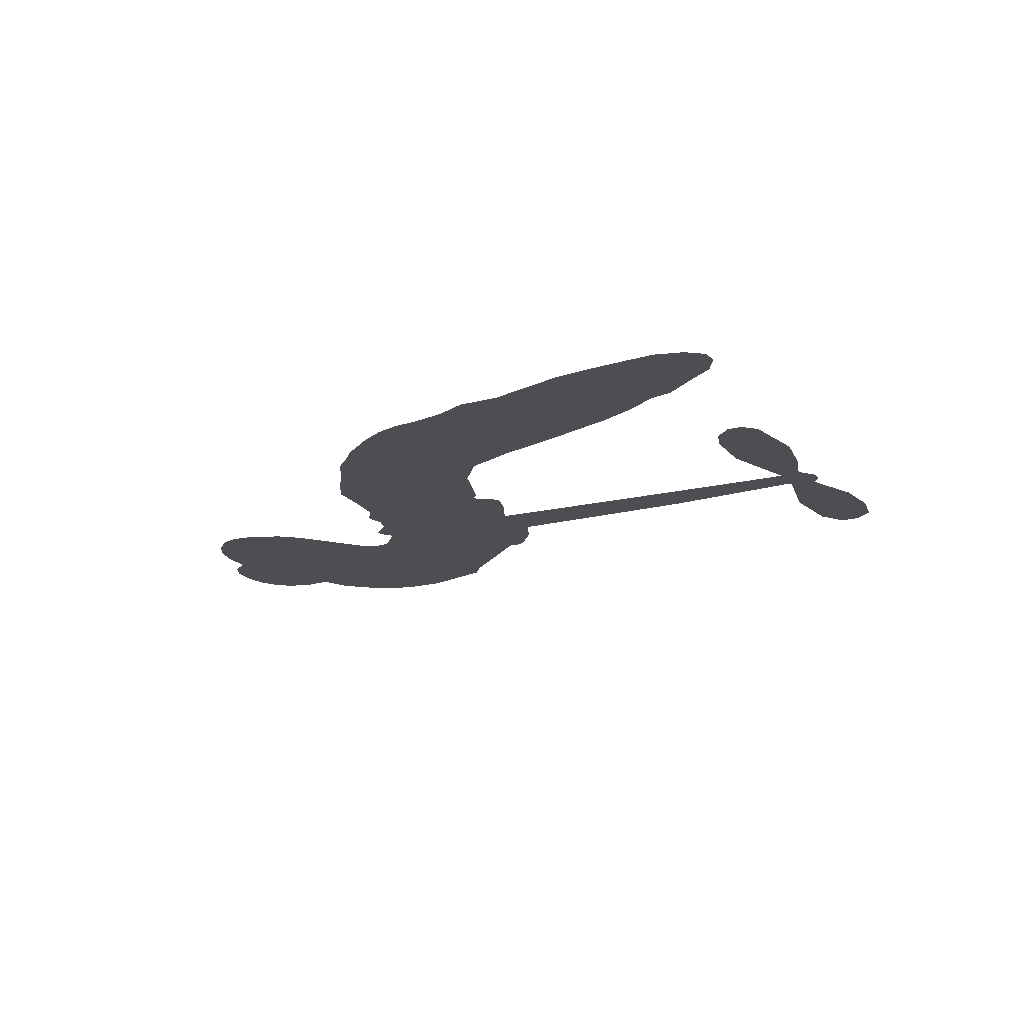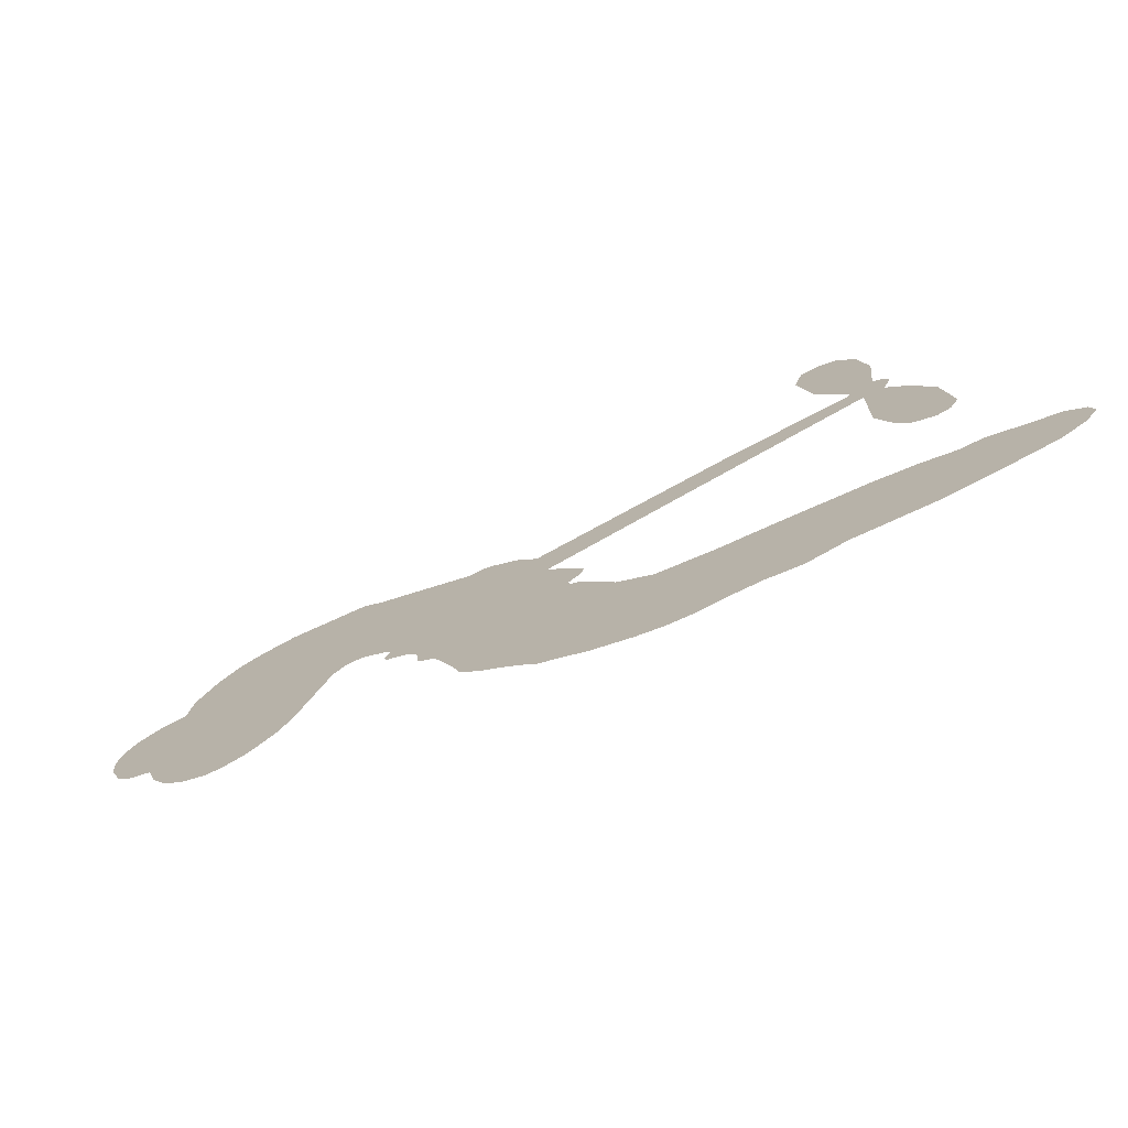
<metadata>
{"format":"obj","ext":"obj","renderer":"f3d","projection":"perspective","resolution":1024,"background":"white","views":[{"elev":-17.2,"azim":42.9,"up":"+Z"},{"elev":-73.5,"azim":25.2,"up":"+Y"}]}
</metadata>
<code>
v 101.9 -10.22 0
v 99.18 -5.772 0
v 97.61 -0.845 0
v 93.69 0.672 0
v 91.11 3.402 0
v 89.11 8.478 0
v 88.81 12.55 0
v 89.69 15.94 0
v 91.37 18.39 0
v 94.96 20.71 0
v 100 21.73 0
v 100.9 27.31 0
v 104.2 32.98 0
v 108 36.74 0
v 112 38.71 0
v 118 40.25 0
v 131.5 39.66 0
v 135.1 37.08 0
v 152.2 28.68 0
v 154.1 29.27 0
v 155.9 28.75 0
v 164.3 20.94 0
v 197.7 29.48 0
v 220.8 33.75 0
v 221.4 34.47 0
v 215.8 45.34 0
v 213.7 56.56 0
v 215.3 61.71 0
v 218.5 62.5 0
v 222.2 60.78 0
v 225.1 54.88 0
v 226.5 46.52 0
v 225.4 36.26 0
v 227.3 34.74 0
v 228 32.78 0
v 226.6 29.13 0
v 230 23.91 0
v 233.7 15.85 0
v 235.1 4.134 0
v 233.5 1.348 0
v 231.1 0.5753 0
v 227.5 2.456 0
v 225.2 5.926 0
v 222.6 14.6 0
v 222.9 28.83 0
v 166.2 12.01 0
v 172.6 3.721 0
v 172.2 1.826 0
v 169.9 -0.03381 0
v 170.4 -1.37 0
v 171.7 -2.139 0
v 177.7 -10.84 0
v 183.8 -15.29 0
v 193.6 -16.53 0
v 218.2 -17.83 0
v 225 -18.95 0
v 230.8 -20.76 0
v 234.8 -20.54 0
v 246.1 -24.72 0
v 249 -27.59 0
v 249.6 -30.27 0
v 247.5 -33.21 0
v 243.2 -35.76 0
v 225.6 -38.94 0
v 211.7 -38.76 0
v 205 -40.5 0
v 199 -39.63 0
v 188.7 -40.63 0
v 184.6 -40.48 0
v 179.9 -39.33 0
v 172.7 -36.55 0
v 165.1 -32.34 0
v 155.9 -24.07 0
v 152.4 -20.46 0
v 147.6 -8.197 0
v 144.7 -5.923 0
v 144.3 -2.382 0
v 142.7 0.1719 0
v 138.5 2.411 0
v 138.1 3.894 0
v 139 5.373 0
v 138.4 6.489 0
v 133.8 9.522 0
v 130.9 9.319 0
v 128.8 7.439 0
v 123.4 -6.216 0
v 121 -9.864 0
v 116.7 -13.57 0
v 112.6 -15.09 0
v 109.5 -15.05 0
v 105.4 -13.24 0
v 194.5 20.54 0
v 222.4 32.98 0
v 140.8 7.217 0
v 168.1 -1.255 0
v 174.7 -6.329 0
v 140.3 3.732 0
v 154.4 26.15 0
v 169.8 7.888 0
v 208.7 24.73 0
v 223.6 34.86 0
v 215.8 26.8 0
v 219.4 27.82 0
v 140.6 1.261 0
v 167.4 1.621 0
v 218.6 39.91 0
v 225.2 32.43 0
v 221.9 38.19 0
v 245.7 -29.73 0
v 231.2 4.488 0
v 138.6 11.09 0
v 170.4 -3.92 0
v 143 2.983 0
v 111.1 -9.545 0
v 94.87 14.21 0
v 126.7 12.2 0
v 160.8 25.25 0
v 169.7 3.371 0
v 209.2 31.65 0
v 215 32.71 0
v 162.9 -0.2745 0
v 148.5 24.29 0
v 147.2 1.323 0
v 132.4 14.76 0
v 165.7 6.259 0
v 220.3 30.73 0
v 165.1 -5.778 0
v 217.1 30.17 0
v 213.7 29.51 0
v 149.2 -3.496 0
v 233.3 -27.65 0
v 222.8 21.72 0
v 217.9 58.11 0
v 226 41.39 0
v 234.4 9.993 0
v 97.24 6.601 0
v 212.3 25.77 0
v 233 -23.88 0
v 225.1 25.23 0
v 226.3 -25.98 0
v 240.4 -22.71 0
v 237.1 -25.52 0
v 113.5 30.82 0
v 187 -31.89 0
v 106.4 -8.531 0
v 116.3 -4.167 0
v 92.54 10.78 0
v 146.8 13.52 0
v 170.3 -11.37 0
v 214.7 50.95 0
v 221.9 42.34 0
v 96.78 2.844 0
v 103.7 2.484 0
v 100.3 4.322 0
v 105.3 9.426 0
v 101.1 8.584 0
v 234.5 -37.52 0
v 241.6 -27.35 0
v 111.6 34.54 0
v 128.6 32.11 0
v 186.9 -36.51 0
v 119.5 -6.286 0
v 126.1 0.5929 0
v 115.6 -8.684 0
v 143 11.17 0
v 173.7 -9.718 0
v 175.3 -15.9 0
v 103.8 6.127 0
v 110.2 4.295 0
v 102 15.28 0
v 97.49 10.86 0
v 108.5 30.67 0
v 117 34.95 0
v 131.2 35.48 0
v 193.8 -39.91 0
v 182.4 -34.22 0
v 145.6 7.183 0
v 140.9 18.87 0
v 102.7 11.79 0
v 107.5 14.56 0
v 124.7 39.97 0
v 135.6 13.09 0
v 189.9 -34.34 0
v 192.7 -27.77 0
v 140.9 14.73 0
v 126.7 36.04 0
v 143.5 33.03 0
v 136.8 16.61 0
v 121.8 36.1 0
v 131.6 22.94 0
v 136.2 29.48 0
v 133.2 19.03 0
v 134.5 33.14 0
v 137.3 23.02 0
v 126.8 18.54 0
v 139.3 35.08 0
v 130 17.21 0
v 139.9 31.14 0
v 139.8 26.77 0
v 143.8 28.79 0
v 143.8 24.48 0
v 147.8 30.89 0
v 145.9 20.16 0
v 147.3 27.55 0
v 129.9 12.46 0
v 165.4 -2.65 0
v 161.9 -3.578 0
v 156.1 0.3107 0
v 159.6 -9.469 0
v 221.7 56.85 0
v 218.5 53.58 0
v 219 48.83 0
v 110 -3.348 0
v 112.8 -6.04 0
v 155.2 17.35 0
v 102.2 -2.077 0
v 121.8 7.094 0
v 179.1 -14.7 0
v 179.8 -21.91 0
v 181.8 -18.44 0
v 177.9 -18.64 0
v 171.6 -21.63 0
v 175.7 -21.87 0
v 186.5 -23.96 0
v 172.5 -28.69 0
v 183.4 -21.76 0
v 182 -27.18 0
v 187.8 -19.38 0
v 173.2 -24.91 0
v 160.7 -28.01 0
v 177.2 -27.24 0
v 98.19 17.62 0
v 98.69 14.16 0
v 104.8 28.85 0
v 104.4 23.97 0
v 108.4 26.19 0
v 109 20.32 0
v 114.9 39.48 0
v 114.1 36.44 0
v 182.7 -37.81 0
v 177.5 -35.03 0
v 111.1 10.03 0
v 121.3 40.12 0
v 121.3 27.88 0
v 151.6 0.2253 0
v 154.2 -3.914 0
v 153.1 7.897 0
v 150.3 4.526 0
v 154.1 3.924 0
v 159.2 4.143 0
v 160.1 -17.06 0
v 219.5 45.14 0
v 222.7 47.41 0
v 225.8 50.7 0
v 222.2 52.22 0
v 109.3 -6.681 0
v 105.9 -4.2 0
v 107.2 -0.07739 0
v 159.6 20.64 0
v 151.2 20.09 0
v 100.6 0.9029 0
v 125.2 8.669 0
v 121.6 12.2 0
v 127.4 4.008 0
v 120.7 -0.8812 0
v 123.5 3.572 0
v 118.8 3.402 0
v 116.4 8.386 0
v 183.6 -30.57 0
v 186.3 -27.9 0
v 179.4 -30.75 0
v 175.3 -31.57 0
v 191.2 -23.23 0
v 206.4 -17.03 0
v 192.3 -19.78 0
v 195.9 -23 0
v 200.2 -16.72 0
v 197.2 -27.45 0
v 195.6 -31.28 0
v 204.4 -24.34 0
v 196.7 -19.44 0
v 192.1 -31.36 0
v 197.6 -35.34 0
v 200.1 -24.77 0
v 201.5 -20.73 0
v 202.5 -35.96 0
v 205.8 -20.82 0
v 203.6 -29.93 0
v 212.1 -25.55 0
v 199.7 -31.05 0
v 212.4 -17.45 0
v 208.3 -23.95 0
v 207.3 -27.95 0
v 211.6 -21.43 0
v 208.3 -33.82 0
v 217.3 -23.34 0
v 188.8 -15.91 0
v 104 19.43 0
v 108.1 11.31 0
v 108.4 7.888 0
v 110.8 13.45 0
v 110.2 16.96 0
v 114.7 12.14 0
v 115.6 20.76 0
v 113.8 15.78 0
v 118.2 15.02 0
v 122.5 16.72 0
v 125.5 15.35 0
v 122.7 22.43 0
v 119.2 18.94 0
v 120.2 32.05 0
v 117.3 29.11 0
v 124.4 30.86 0
v 113.4 25.82 0
v 118 24.67 0
v 125.9 26.24 0
v 158 -3.085 0
v 157 -6.643 0
v 150.2 -14.26 0
v 152.4 -8.053 0
v 149 -11.25 0
v 152.7 -11.49 0
v 155.2 -15.67 0
v 159.4 0.7679 0
v 163.2 3.578 0
v 161 8.183 0
v 156.7 -19.97 0
v 168.2 -25.52 0
v 102.9 -6.551 0
v 157 23.38 0
v 148.3 17.24 0
v 144.4 16.57 0
v 151.6 13.83 0
v 152.3 23.39 0
v 124.7 -2.813 0
v 119.5 9.545 0
v 113 6.819 0
v 114.4 2.503 0
v 111.1 0.4052 0
v 206.1 -36.86 0
v 211.8 -30.36 0
v 106.8 17.81 0
v 110.6 23.51 0
v 126.7 22.44 0
v 158.8 -13.37 0
v 164.8 -13.42 0
v 151.4 -17.33 0
v 163.8 9.999 0
v 163.2 16.05 0
v 157.1 8.435 0
v 159 13.63 0
v 154.9 20.56 0
v 149.3 9.868 0
v 116.9 -0.3609 0
v 212.6 -34.59 0
v 218.6 -38.88 0
v 219.4 -31.55 0
v 215.1 -38.82 0
v 216.9 -35.03 0
v 221.4 -35.54 0
v 215.6 -31.43 0
v 217.3 -27.62 0
v 225.3 -31.43 0
v 221.6 -25.78 0
v 223.9 -22.72 0
v 227.7 -22.57 0
v 221.6 -18.41 0
v 180.3 16.29 0
v 181 25.24 0
v 160.5 17.45 0
v 155.3 12.41 0
v 225.4 -35.2 0
v 230.8 -33.29 0
v 230.1 -38.32 0
v 237.6 -30.61 0
v 220.4 -21.69 0
v 173.3 14.15 0
v 233.9 -31.23 0
v 238.9 -36.67 0
v 236.3 -34.07 0
v 240.5 -33.18 0
v 172.7 23.1 0
v 165.9 18.02 0
v 168.5 22.02 0
v 229.2 9.322 0
v 231.4 12.61 0
v 227.9 17.5 0
v 223.9 10.26 0
v 227.1 13.09 0
v 93.23 6.824 0
v 169 -7.503 0
v 165.7 -9.67 0
v 134.5 25.85 0
v 131.7 29.1 0
v 140.9 22.3 0
v 169 -34.32 0
v 168.8 -30.35 0
v 215.2 -20.13 0
v 161.9 -22.22 0
v 166.8 -21.19 0
v 169.9 -16.93 0
v 163.9 -18.58 0
v 171.9 -14.39 0
v 166.4 -16.26 0
v 222.2 -29.32 0
v 229.3 -29.27 0
v 230 -25.79 0
v 171.6 18.54 0
v 169.7 13.08 0
v 176.1 17.7 0
v 176.8 24.17 0
v 187.4 18.42 0
v 179.4 20.59 0
v 183.9 17.36 0
v 189.3 27.37 0
v 184.4 22.03 0
v 189 22.77 0
v 185.2 26.31 0
v 191 19.48 0
v 231.9 19.88 0
v 226.8 21.42 0
v 222.7 18.16 0
v 129.7 26.02 0
v 158.3 -26.02 0
v 164.2 -25.28 0
v 163 -30.13 0
v 166.2 -28.56 0
v 168.9 16.41 0
v 203.4 30.57 0
v 206.8 28.34 0
v 201.6 22.64 0
v 205.2 23.69 0
v 202.4 26.65 0
v 198.4 25.32 0
v 193.5 28.43 0
v 192.8 24.33 0
v 194 -34.77 0
v 191 -37.95 0
f 112 206 391
f 186 160 174
f 75 130 76
f 203 122 201
f 105 121 206
f 45 107 93
f 51 50 112
f 123 78 77
f 89 88 114
f 125 118 99
f 1 91 145
f 162 164 87
f 25 108 106
f 43 42 110
f 80 79 97
f 126 93 24
f 58 138 142
f 179 299 180
f 128 129 102
f 105 125 325
f 52 166 167
f 143 159 172
f 240 176 70
f 142 138 131
f 176 240 161
f 223 231 219
f 59 158 109
f 95 112 50
f 117 21 98
f 113 94 97
f 97 104 113
f 104 78 113
f 349 383 22
f 166 112 391
f 105 95 49
f 74 73 327
f 51 112 96
f 82 94 111
f 107 34 101
f 52 218 53
f 323 345 322
f 203 260 122
f 90 89 114
f 167 221 218
f 145 256 257
f 91 90 114
f 298 232 170
f 98 19 334
f 282 183 437
f 77 76 130
f 4 3 152
f 152 5 4
f 56 365 366
f 45 126 103
f 115 9 8
f 8 7 147
f 45 139 36
f 106 151 252
f 147 7 6
f 381 158 375
f 114 145 91
f 246 208 245
f 136 154 156
f 10 9 115
f 19 122 334
f 205 83 124
f 17 174 18
f 84 205 116
f 165 111 94
f 182 83 111
f 162 146 164
f 239 15 159
f 206 207 127
f 129 137 102
f 236 234 235
f 350 250 326
f 172 159 14
f 180 302 342
f 126 45 93
f 322 318 320
f 239 238 15
f 211 150 212
f 5 152 390
f 136 152 154
f 25 93 101
f 31 30 210
f 107 45 36
f 124 192 197
f 161 183 144
f 119 430 137
f 120 119 129
f 296 364 376
f 359 361 355
f 287 274 285
f 363 373 406
f 276 285 281
f 50 49 95
f 53 218 220
f 275 54 297
f 49 48 118
f 126 128 103
f 274 287 294
f 58 57 138
f 78 123 113
f 407 406 131
f 118 105 49
f 375 158 142
f 68 161 69
f 61 109 62
f 421 139 132
f 109 60 59
f 166 52 96
f 423 394 160
f 60 109 61
f 348 349 351
f 85 84 116
f 141 58 142
f 162 87 86
f 43 110 385
f 134 32 151
f 386 385 135
f 110 42 41
f 110 135 385
f 102 103 128
f 57 366 407
f 40 110 41
f 40 39 110
f 421 387 420
f 119 137 129
f 141 158 59
f 37 36 139
f 105 206 95
f 47 118 48
f 94 81 97
f 95 206 112
f 430 433 432
f 432 100 430
f 413 416 369
f 82 81 94
f 177 165 94
f 98 20 19
f 98 21 20
f 97 79 104
f 63 62 109
f 108 151 106
f 117 330 259
f 210 133 211
f 93 107 101
f 83 82 111
f 259 22 117
f 348 99 46
f 47 99 118
f 24 93 25
f 132 139 45
f 35 34 107
f 126 24 128
f 101 34 33
f 118 125 105
f 130 123 77
f 115 8 147
f 128 24 120
f 108 101 33
f 27 133 28
f 108 33 134
f 255 253 254
f 185 111 165
f 28 133 29
f 133 30 29
f 129 128 120
f 110 39 135
f 159 15 14
f 145 114 256
f 193 160 394
f 101 108 25
f 389 388 385
f 36 35 107
f 168 154 153
f 81 80 97
f 372 373 363
f 151 108 134
f 214 114 164
f 145 257 329
f 163 265 335
f 179 233 171
f 390 6 5
f 147 390 171
f 113 123 177
f 177 123 248
f 209 346 392
f 397 396 225
f 261 154 152
f 27 150 211
f 253 252 151
f 152 136 390
f 3 2 216
f 168 169 300
f 261 152 3
f 168 156 154
f 261 153 154
f 234 236 172
f 179 156 155
f 147 171 115
f 64 374 372
f 375 380 381
f 141 142 158
f 142 131 375
f 172 14 13
f 143 173 239
f 308 205 197
f 196 198 187
f 283 175 67
f 161 144 176
f 264 266 163
f 214 146 213
f 85 262 264
f 262 85 116
f 114 88 164
f 87 164 88
f 177 94 113
f 332 148 331
f 112 166 96
f 166 149 403
f 346 209 345
f 223 219 221
f 169 168 153
f 155 156 168
f 265 162 86
f 162 265 146
f 179 180 170
f 11 10 232
f 136 156 171
f 171 156 179
f 12 234 13
f 172 13 234
f 173 311 189
f 189 311 313
f 16 173 189
f 200 198 199
f 288 280 284
f 183 282 144
f 270 184 224
f 70 176 241
f 245 248 123
f 148 165 177
f 188 194 192
f 188 182 185
f 179 155 299
f 179 170 233
f 299 300 242
f 301 302 180
f 188 192 124
f 17 181 186
f 83 182 124
f 438 161 68
f 437 283 279
f 288 290 286
f 220 226 228
f 332 165 148
f 188 185 178
f 17 186 174
f 189 186 181
f 174 193 18
f 185 182 111
f 202 187 200
f 182 188 124
f 16 189 243
f 311 173 312
f 189 313 186
f 194 190 192
f 18 193 196
f 194 188 178
f 190 195 197
f 160 193 174
f 198 196 193
f 122 204 201
f 393 194 199
f 160 313 316
f 304 314 343
f 190 197 192
f 198 193 191
f 197 195 308
f 199 191 393
f 198 191 199
f 395 194 178
f 198 200 187
f 201 200 199
f 204 19 202
f 395 199 194
f 201 395 203
f 332 178 185
f 204 202 200
f 260 331 333
f 201 204 200
f 19 204 122
f 83 205 84
f 197 205 124
f 207 206 121
f 206 127 391
f 324 317 207
f 130 320 246
f 250 350 249
f 123 130 245
f 127 207 209
f 207 121 324
f 30 133 210
f 133 27 211
f 150 26 212
f 210 211 255
f 252 212 26
f 253 255 212
f 146 354 339
f 258 153 216
f 146 214 164
f 256 214 213
f 353 247 333
f 348 46 349
f 2 1 329
f 216 257 258
f 307 263 308
f 354 267 338
f 52 167 218
f 221 220 218
f 221 167 223
f 269 270 227
f 219 226 220
f 53 220 228
f 167 222 223
f 219 220 221
f 402 400 404
f 328 225 229
f 222 229 223
f 269 227 271
f 226 227 224
f 224 273 228
f 397 72 396
f 71 70 241
f 227 226 219
f 226 224 228
f 223 229 231
f 144 269 176
f 273 224 184
f 297 53 228
f 399 251 327
f 231 229 225
f 400 402 399
f 426 427 425
f 71 241 272
f 219 231 227
f 10 115 232
f 233 115 171
f 170 232 233
f 115 233 232
f 11 235 12
f 234 12 235
f 11 232 298
f 236 143 172
f 235 11 298
f 235 237 343
f 299 301 180
f 237 302 304
f 143 239 159
f 173 16 238
f 173 238 239
f 70 69 240
f 161 240 69
f 176 269 271
f 271 231 272
f 338 268 337
f 262 263 217
f 314 312 143
f 189 181 243
f 316 313 244
f 246 245 130
f 249 248 245
f 319 322 321
f 318 207 317
f 250 249 208
f 215 260 333
f 249 245 208
f 248 247 353
f 250 208 324
f 247 248 249
f 325 250 324
f 325 326 250
f 230 399 424
f 400 222 401
f 106 252 26
f 253 151 32
f 255 254 31
f 212 252 253
f 210 255 31
f 253 32 254
f 212 255 211
f 214 256 114
f 257 256 213
f 257 213 258
f 216 2 329
f 339 258 213
f 169 153 258
f 330 117 98
f 326 351 350
f 331 260 203
f 259 330 352
f 3 216 261
f 153 261 216
f 263 262 116
f 266 264 262
f 310 304 305
f 301 242 303
f 265 266 267
f 266 262 217
f 267 266 217
f 265 163 266
f 268 267 217
f 268 338 267
f 263 336 217
f 268 303 337
f 270 269 144
f 227 231 271
f 270 144 282
f 227 270 224
f 272 231 225
f 176 271 241
f 272 225 396
f 241 271 272
f 184 278 276
f 228 273 275
f 276 284 285
f 285 274 277
f 273 276 275
f 284 276 278
f 184 276 273
f 54 275 281
f 175 283 437
f 276 281 275
f 279 184 282
f 278 184 279
f 437 279 282
f 290 288 284
f 376 398 296
f 277 54 281
f 282 184 270
f 438 183 161
f 66 286 67
f 67 286 283
f 279 290 278
f 284 280 285
f 285 280 287
f 277 281 285
f 340 65 295
f 278 290 284
f 292 287 280
f 294 287 292
f 340 286 66
f 341 293 295
f 292 280 293
f 358 359 355
f 279 283 290
f 286 290 283
f 293 280 288
f 291 294 398
f 294 292 289
f 295 293 288
f 289 292 293
f 294 289 296
f 294 291 274
f 340 288 286
f 293 341 289
f 361 362 341
f 365 376 364
f 342 170 180
f 275 297 228
f 237 235 298
f 300 299 155
f 301 299 242
f 168 300 155
f 337 300 169
f 242 337 303
f 342 302 237
f 305 301 303
f 311 312 244
f 336 303 268
f 307 310 306
f 301 305 302
f 305 303 306
f 303 336 306
f 304 302 305
f 307 306 263
f 305 306 310
f 308 263 116
f 307 195 309
f 308 116 205
f 195 307 308
f 309 344 316
f 309 244 315
f 307 309 310
f 315 310 309
f 312 173 143
f 313 311 244
f 314 143 236
f 315 312 314
f 244 309 316
f 186 313 160
f 343 314 236
f 315 314 304
f 315 304 310
f 244 312 315
f 344 309 195
f 393 394 423
f 208 246 317
f 318 317 246
f 75 320 130
f 207 318 209
f 323 251 345
f 320 318 246
f 320 321 322
f 322 319 323
f 320 75 321
f 318 322 209
f 347 74 323
f 327 323 74
f 317 324 208
f 325 324 121
f 105 325 121
f 326 325 125
f 348 326 125
f 350 247 249
f 230 425 399
f 323 327 251
f 427 397 328
f 73 399 327
f 145 329 1
f 216 329 257
f 334 330 98
f 215 352 260
f 332 331 203
f 331 148 333
f 178 332 203
f 332 185 165
f 353 333 148
f 371 247 350
f 122 260 334
f 334 260 352
f 336 263 306
f 265 86 335
f 268 217 336
f 300 337 242
f 337 169 338
f 169 258 339
f 265 354 146
f 146 339 213
f 169 339 338
f 65 340 66
f 288 340 295
f 65 355 295
f 341 295 355
f 237 298 342
f 170 342 298
f 235 343 236
f 304 343 237
f 195 190 344
f 423 344 190
f 346 345 251
f 322 345 209
f 399 425 400
f 391 392 149
f 99 348 125
f 323 319 347
f 413 410 368
f 259 370 22
f 215 351 370
f 326 348 351
f 371 333 247
f 370 351 349
f 371 215 333
f 259 352 215
f 334 352 330
f 148 177 353
f 248 353 177
f 267 354 265
f 339 354 338
f 360 363 357
f 289 341 362
f 357 359 360
f 358 356 359
f 364 140 365
f 360 359 356
f 355 65 358
f 361 359 357
f 356 64 360
f 364 405 140
f 361 357 362
f 355 361 341
f 357 363 405
f 289 362 296
f 360 64 372
f 374 157 373
f 296 362 364
f 362 357 405
f 366 365 140
f 398 376 55
f 366 140 407
f 56 366 57
f 417 415 418
f 365 56 367
f 428 384 383
f 22 370 349
f 215 370 259
f 350 351 371
f 215 371 351
f 373 157 380
f 363 360 372
f 378 375 131
f 373 378 406
f 372 374 373
f 381 380 379
f 365 367 376
f 55 376 367
f 377 410 408
f 46 383 349
f 406 378 131
f 373 380 378
f 63 381 379
f 380 375 378
f 157 379 380
f 63 109 381
f 158 381 109
f 408 382 384
f 22 383 384
f 386 135 38
f 377 408 428
f 428 46 409
f 385 386 389
f 387 386 38
f 389 44 388
f 421 420 37
f 422 44 387
f 386 387 389
f 43 385 388
f 44 389 387
f 171 390 136
f 6 390 147
f 392 391 127
f 166 391 149
f 209 392 127
f 149 392 346
f 394 393 191
f 190 194 393
f 193 394 191
f 423 160 316
f 203 395 178
f 199 395 201
f 272 396 71
f 222 328 229
f 328 397 225
f 291 398 55
f 294 296 398
f 400 328 222
f 401 222 167
f 399 402 251
f 167 403 401
f 404 149 346
f 404 400 401
f 346 251 402
f 166 403 167
f 404 403 149
f 404 401 403
f 346 402 404
f 140 405 363
f 362 405 364
f 407 131 138
f 363 406 140
f 407 138 57
f 140 406 407
f 410 377 368
f 413 411 410
f 428 408 384
f 382 408 410
f 413 414 416
f 382 410 411
f 369 411 413
f 416 414 412
f 436 434 435
f 413 368 414
f 417 416 412
f 92 436 419
f 418 369 416
f 417 419 436
f 139 421 37
f 417 418 416
f 417 412 419
f 387 38 420
f 422 421 132
f 344 423 316
f 421 422 387
f 393 423 190
f 72 397 427
f 399 73 424
f 400 425 328
f 425 427 328
f 425 230 426
f 72 427 426
f 46 428 383
f 377 428 409
f 119 429 430
f 137 430 100
f 432 433 431
f 429 23 433
f 434 431 433
f 433 430 429
f 434 433 23
f 415 417 436
f 92 431 434
f 434 436 92
f 434 23 435
f 415 436 435
f 437 183 438
f 68 175 438
f 437 438 175

</code>
